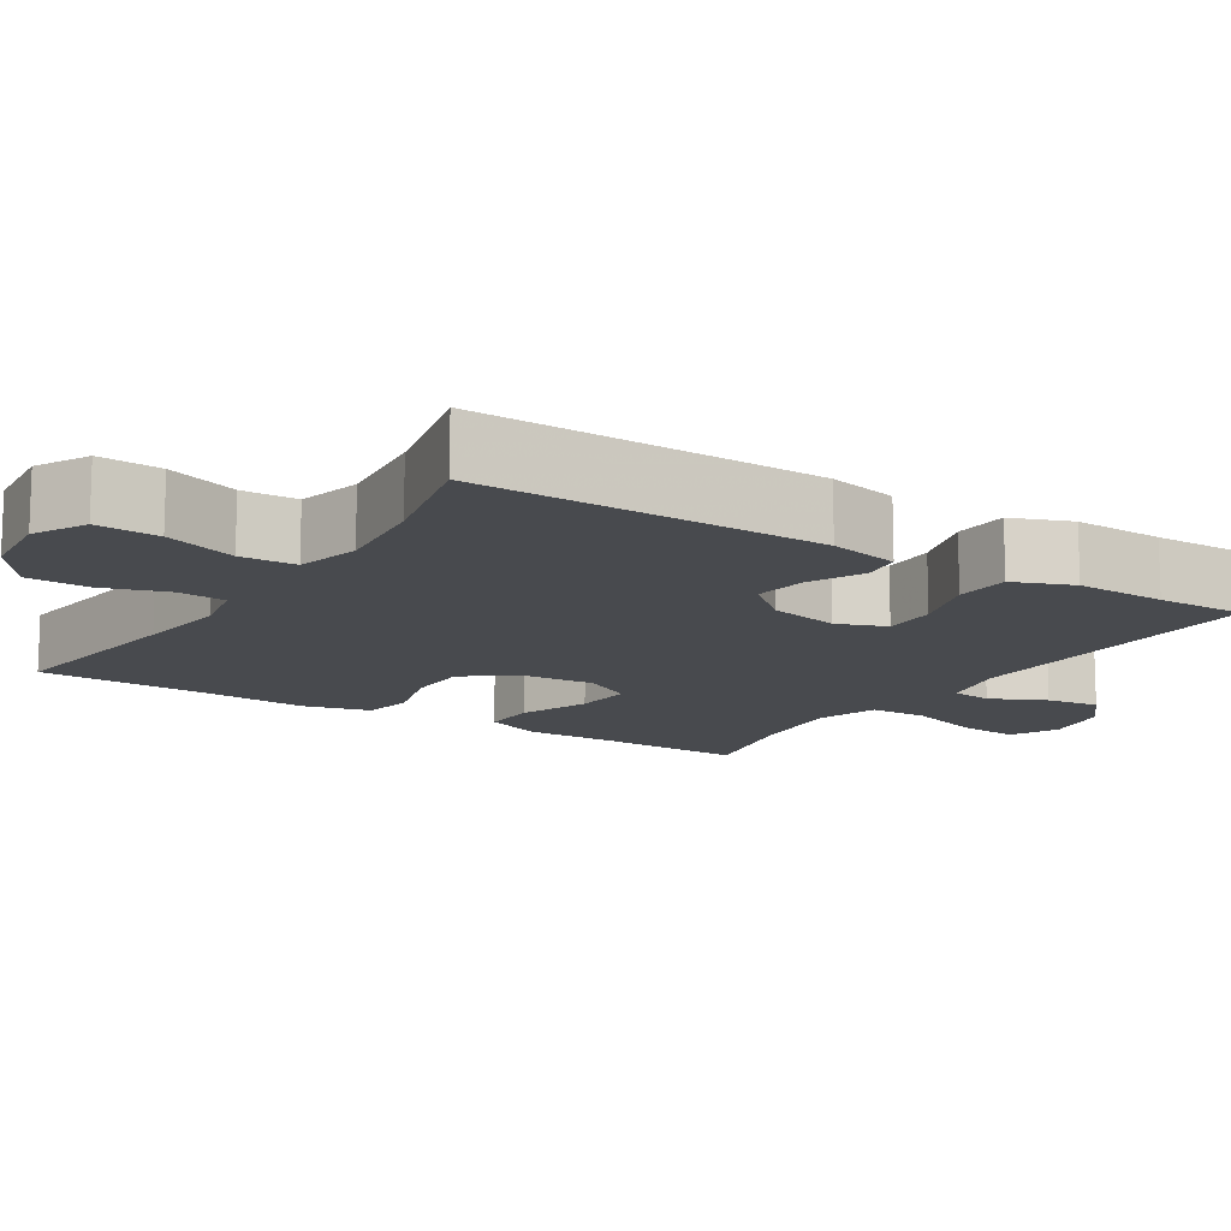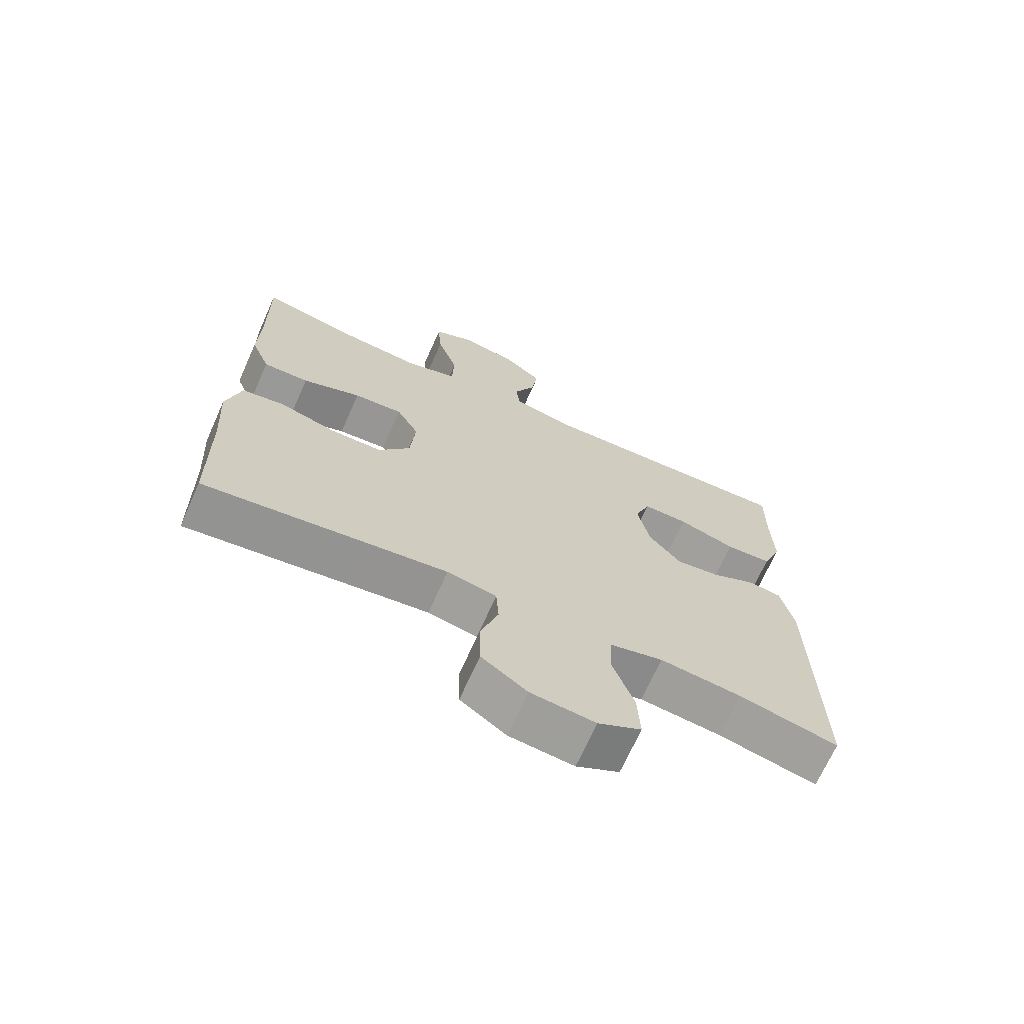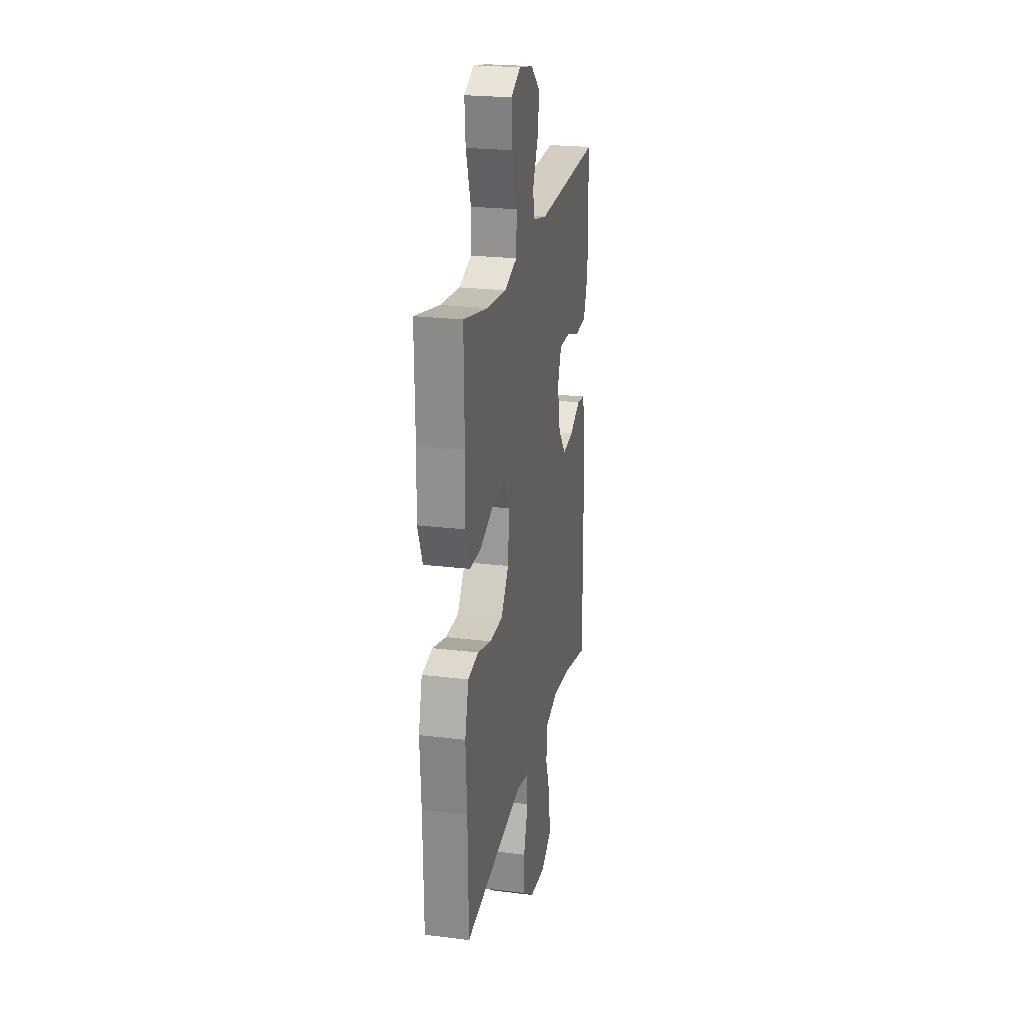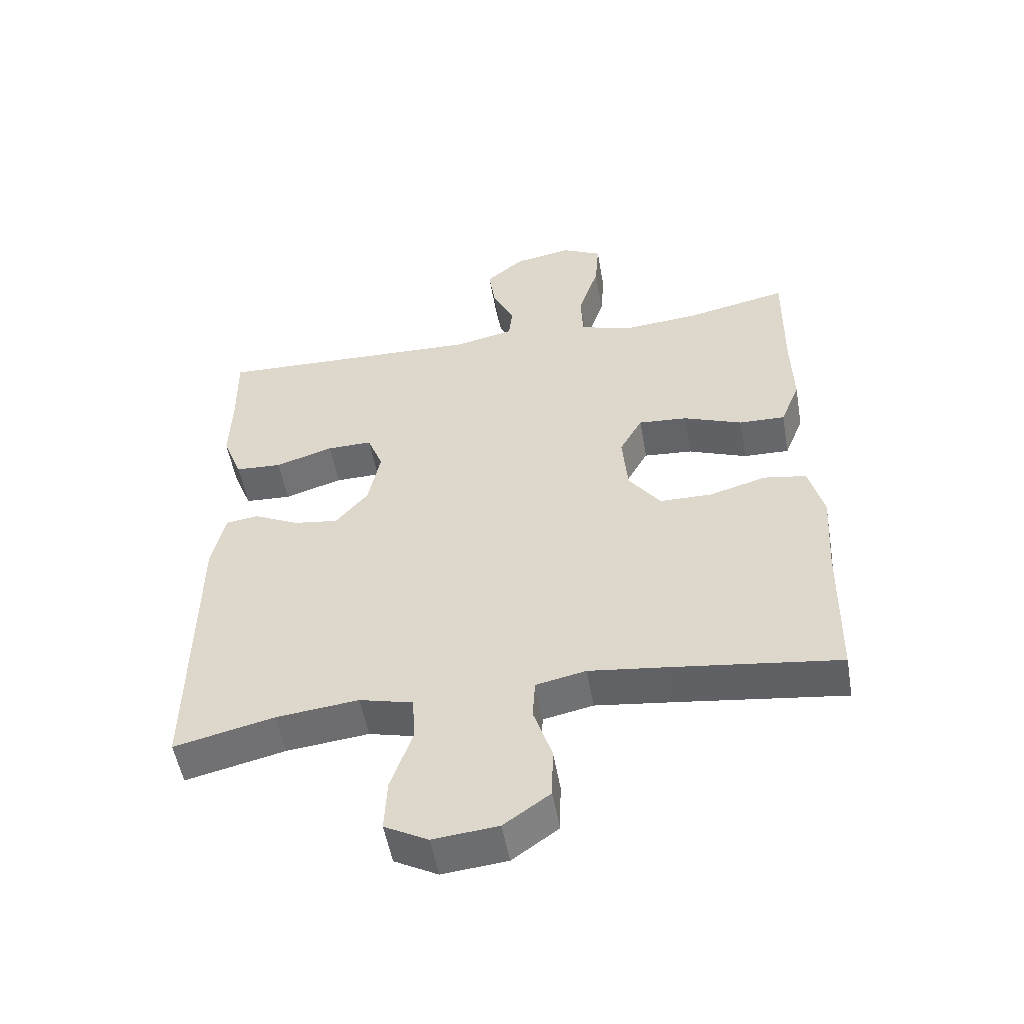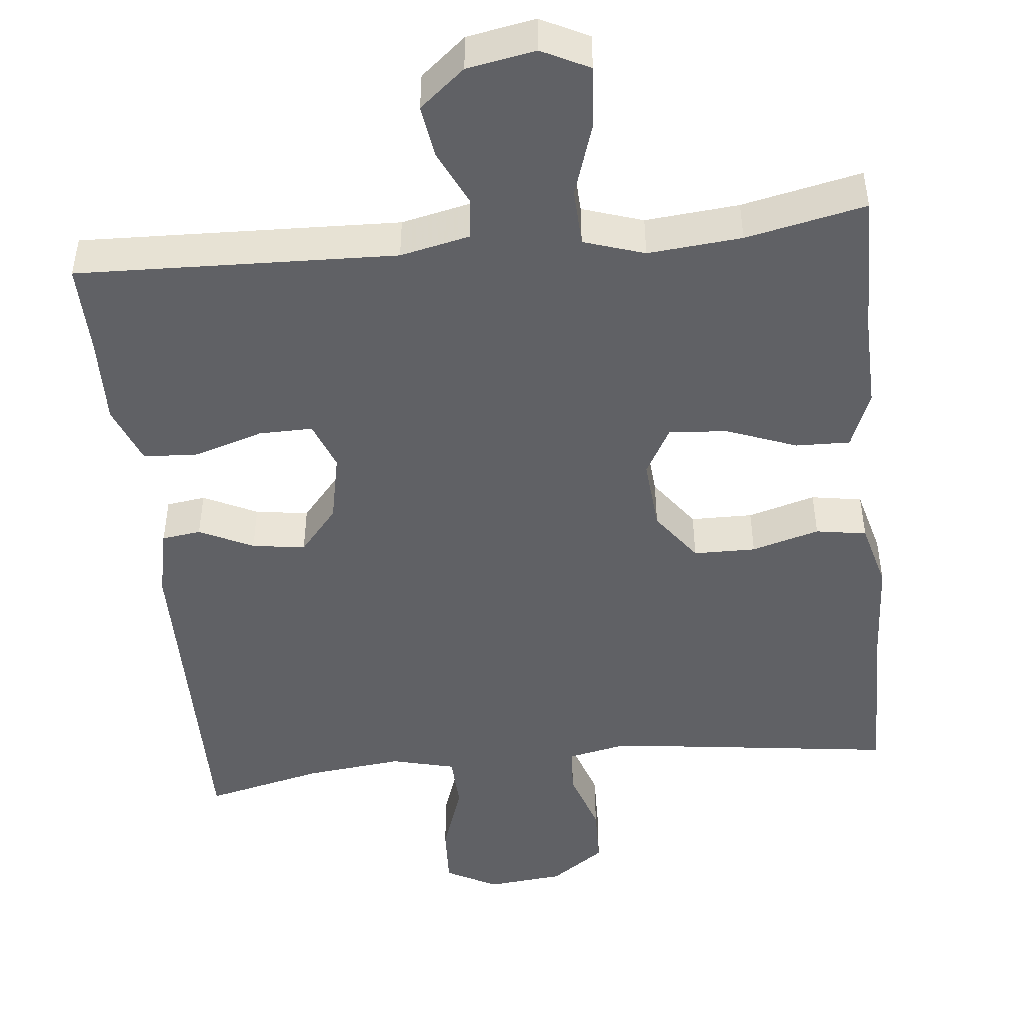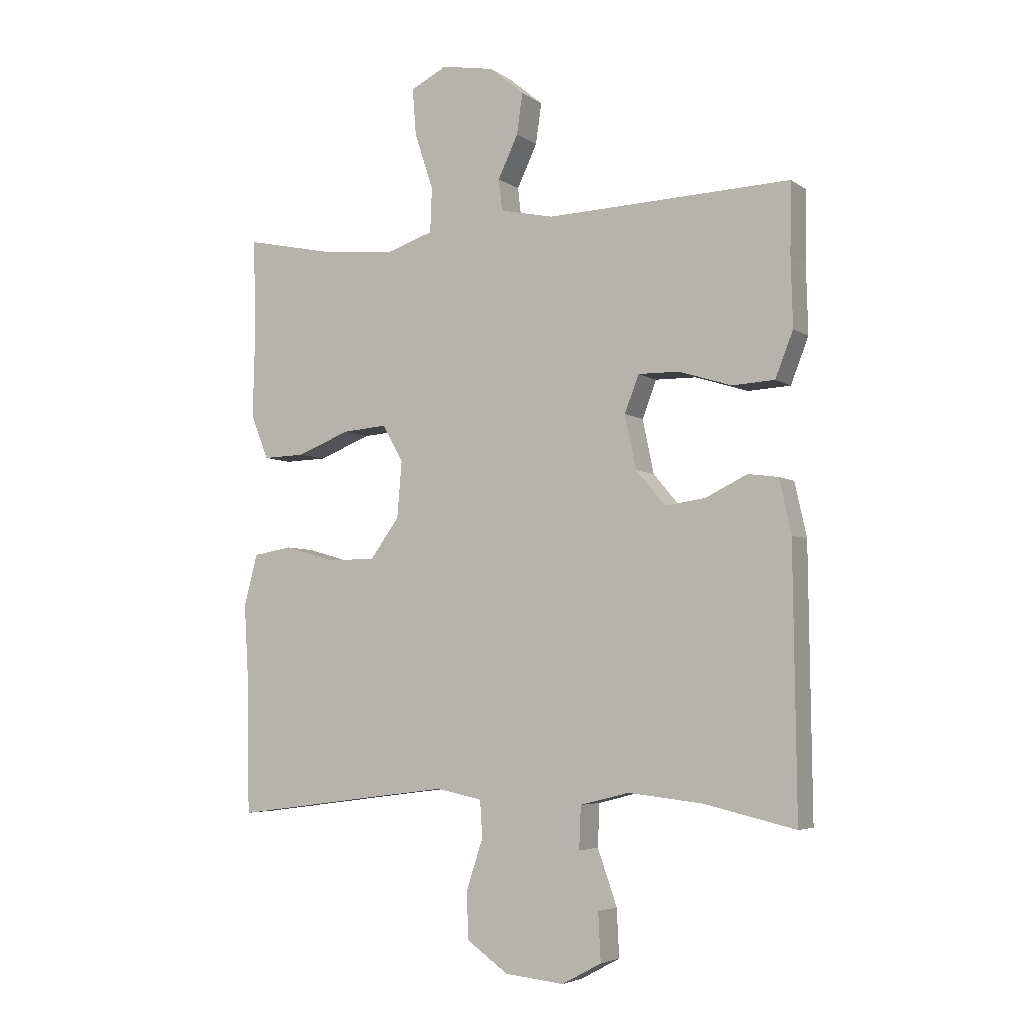
<metadata>
{"format":"obj","ext":"obj","renderer":"f3d","projection":"perspective","resolution":1024,"background":"white","views":[{"elev":-13.3,"azim":-122.5,"up":"+Y"},{"elev":-69.3,"azim":155.9,"up":"+Z"},{"elev":23.3,"azim":101.7,"up":"+Z"},{"elev":-52.6,"azim":9.9,"up":"+Z"},{"elev":-47.5,"azim":6.0,"up":"+Y"},{"elev":-4.8,"azim":-152.6,"up":"+Z"}]}
</metadata>
<code>
v -0.5 0.07 0.5
v -0.085 0.07 0.485
v 0.006 0.07 0.505
v 0.012 0.07 0.558
v -0.022 0.07 0.63
v -0.032 0.07 0.699
v 0.027 0.07 0.748
v 0.116 0.07 0.764
v 0.178 0.07 0.733
v 0.172 0.07 0.654
v 0.14 0.07 0.557
v 0.143 0.07 0.482
v 0.222 0.07 0.456
v 0.344 0.07 0.467
v 0.5 0.07 0.5
v 0.497 0.07 0.309
v 0.5 0.07 0.19
v 0.47 0.07 0.115
v 0.399 0.07 0.117
v 0.308 0.07 0.152
v 0.232 0.07 0.158
v 0.197 0.07 0.095
v 0.205 0.07 0
v 0.254 0.07 -0.067
v 0.335 0.07 -0.068
v 0.423 0.07 -0.043
v 0.489 0.07 -0.054
v 0.512 0.07 -0.142
v 0.504 0.07 -0.274
v 0.5 0.07 -0.5
v 0.242 0.07 -0.466
v 0.123 0.07 -0.451
v 0.046 0.07 -0.467
v 0.042 0.07 -0.529
v 0.07 0.07 -0.614
v 0.068 0.07 -0.694
v -0.003 0.07 -0.744
v -0.103 0.07 -0.754
v -0.17 0.07 -0.718
v -0.166 0.07 -0.637
v -0.133 0.07 -0.543
v -0.136 0.07 -0.471
v -0.219 0.07 -0.45
v -0.346 0.07 -0.464
v -0.5 0.07 -0.5
v -0.495 0.07 -0.053
v -0.475 0.07 0.038
v -0.424 0.07 0.045
v -0.354 0.07 0.011
v -0.285 0.07 0.001
v -0.235 0.07 0.06
v -0.216 0.07 0.151
v -0.24 0.07 0.214
v -0.31 0.07 0.213
v -0.399 0.07 0.185
v -0.471 0.07 0.189
v -0.501 0.07 0.266
v -0.498 0.07 0.383
v -0.5 0 0.5
v -0.085 0 0.485
v 0.006 0 0.505
v 0.012 0 0.558
v -0.022 0 0.63
v -0.032 0 0.699
v 0.027 0 0.748
v 0.116 0 0.764
v 0.178 0 0.733
v 0.172 0 0.654
v 0.14 0 0.557
v 0.143 0 0.482
v 0.222 0 0.456
v 0.344 0 0.467
v 0.5 0 0.5
v 0.497 0 0.309
v 0.5 0 0.19
v 0.47 0 0.115
v 0.399 0 0.117
v 0.308 0 0.152
v 0.232 0 0.158
v 0.197 0 0.095
v 0.205 0 0
v 0.254 0 -0.067
v 0.335 0 -0.068
v 0.423 0 -0.043
v 0.489 0 -0.054
v 0.512 0 -0.142
v 0.504 0 -0.274
v 0.5 0 -0.5
v 0.242 0 -0.466
v 0.123 0 -0.451
v 0.046 0 -0.467
v 0.042 0 -0.529
v 0.07 0 -0.614
v 0.068 0 -0.694
v -0.003 0 -0.744
v -0.103 0 -0.754
v -0.17 0 -0.718
v -0.166 0 -0.637
v -0.133 0 -0.543
v -0.136 0 -0.471
v -0.219 0 -0.45
v -0.346 0 -0.464
v -0.5 0 -0.5
v -0.495 0 -0.053
v -0.475 0 0.038
v -0.424 0 0.045
v -0.354 0 0.011
v -0.285 0 0.001
v -0.235 0 0.06
v -0.216 0 0.151
v -0.24 0 0.214
v -0.31 0 0.213
v -0.399 0 0.185
v -0.471 0 0.189
v -0.501 0 0.266
v -0.498 0 0.383
f 55 56 57 58
f 54 55 58 1
f 53 54 1 2
f 52 53 2 3
f 51 52 3
f 46 47 48 49
f 44 45 46 49
f 43 44 49 50
f 42 43 50 51
f 38 39 40 41
f 38 41 42
f 37 38 42
f 34 35 36 37
f 33 34 37 42
f 32 33 42 51
f 29 30 31
f 25 26 27 28
f 24 25 28 29
f 17 18 19 20
f 16 17 20 21
f 14 15 16 21
f 13 14 21 22
f 8 9 10 11
f 8 11 12
f 7 8 12
f 4 5 6 7
f 4 7 12
f 3 4 12
f 24 29 31 32
f 23 24 32 51
f 22 23 51 3
f 3 12 13 22
f 116 115 114 113
f 59 116 113 112
f 60 59 112 111
f 61 60 111 110
f 61 110 109
f 107 106 105 104
f 107 104 103 102
f 108 107 102 101
f 109 108 101 100
f 99 98 97 96
f 100 99 96
f 100 96 95
f 95 94 93 92
f 100 95 92 91
f 109 100 91 90
f 89 88 87
f 86 85 84 83
f 87 86 83 82
f 78 77 76 75
f 79 78 75 74
f 79 74 73 72
f 80 79 72 71
f 69 68 67 66
f 70 69 66
f 70 66 65
f 65 64 63 62
f 70 65 62
f 70 62 61
f 90 89 87 82
f 109 90 82 81
f 61 109 81 80
f 80 71 70 61
f 1 59 60 2
f 2 60 61 3
f 3 61 62 4
f 4 62 63 5
f 5 63 64 6
f 6 64 65 7
f 7 65 66 8
f 8 66 67 9
f 9 67 68 10
f 10 68 69 11
f 11 69 70 12
f 12 70 71 13
f 13 71 72 14
f 14 72 73 15
f 15 73 74 16
f 16 74 75 17
f 17 75 76 18
f 18 76 77 19
f 19 77 78 20
f 20 78 79 21
f 21 79 80 22
f 22 80 81 23
f 23 81 82 24
f 24 82 83 25
f 25 83 84 26
f 26 84 85 27
f 27 85 86 28
f 28 86 87 29
f 29 87 88 30
f 30 88 89 31
f 31 89 90 32
f 32 90 91 33
f 33 91 92 34
f 34 92 93 35
f 35 93 94 36
f 36 94 95 37
f 37 95 96 38
f 38 96 97 39
f 39 97 98 40
f 40 98 99 41
f 41 99 100 42
f 42 100 101 43
f 43 101 102 44
f 44 102 103 45
f 45 103 104 46
f 46 104 105 47
f 47 105 106 48
f 48 106 107 49
f 49 107 108 50
f 50 108 109 51
f 51 109 110 52
f 52 110 111 53
f 53 111 112 54
f 54 112 113 55
f 55 113 114 56
f 56 114 115 57
f 57 115 116 58
f 58 116 59 1

</code>
